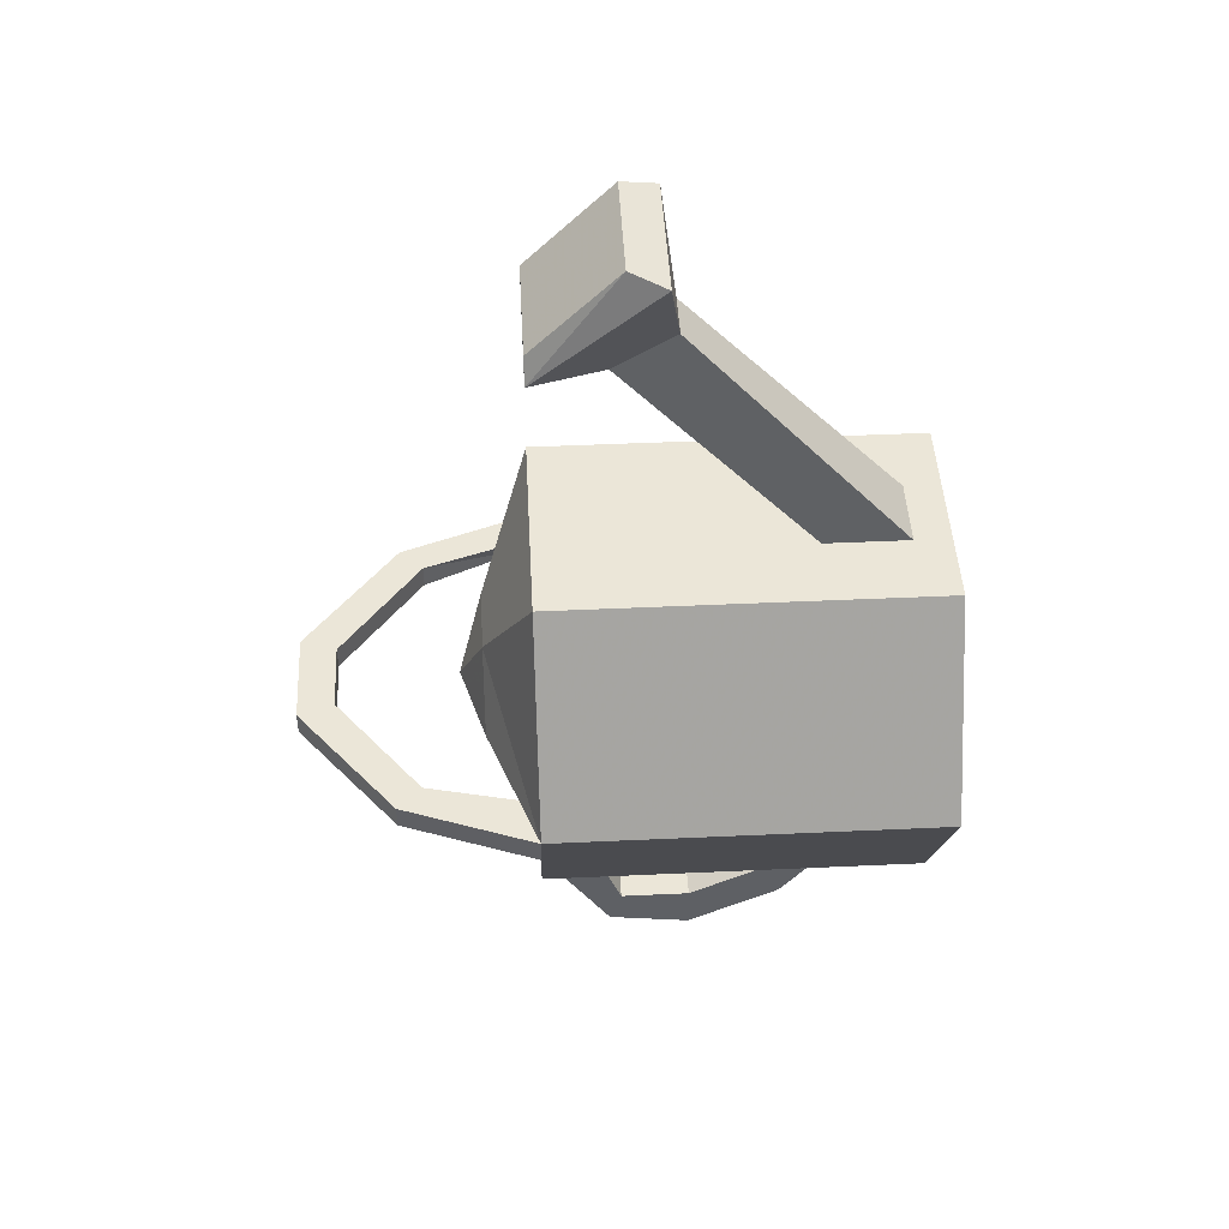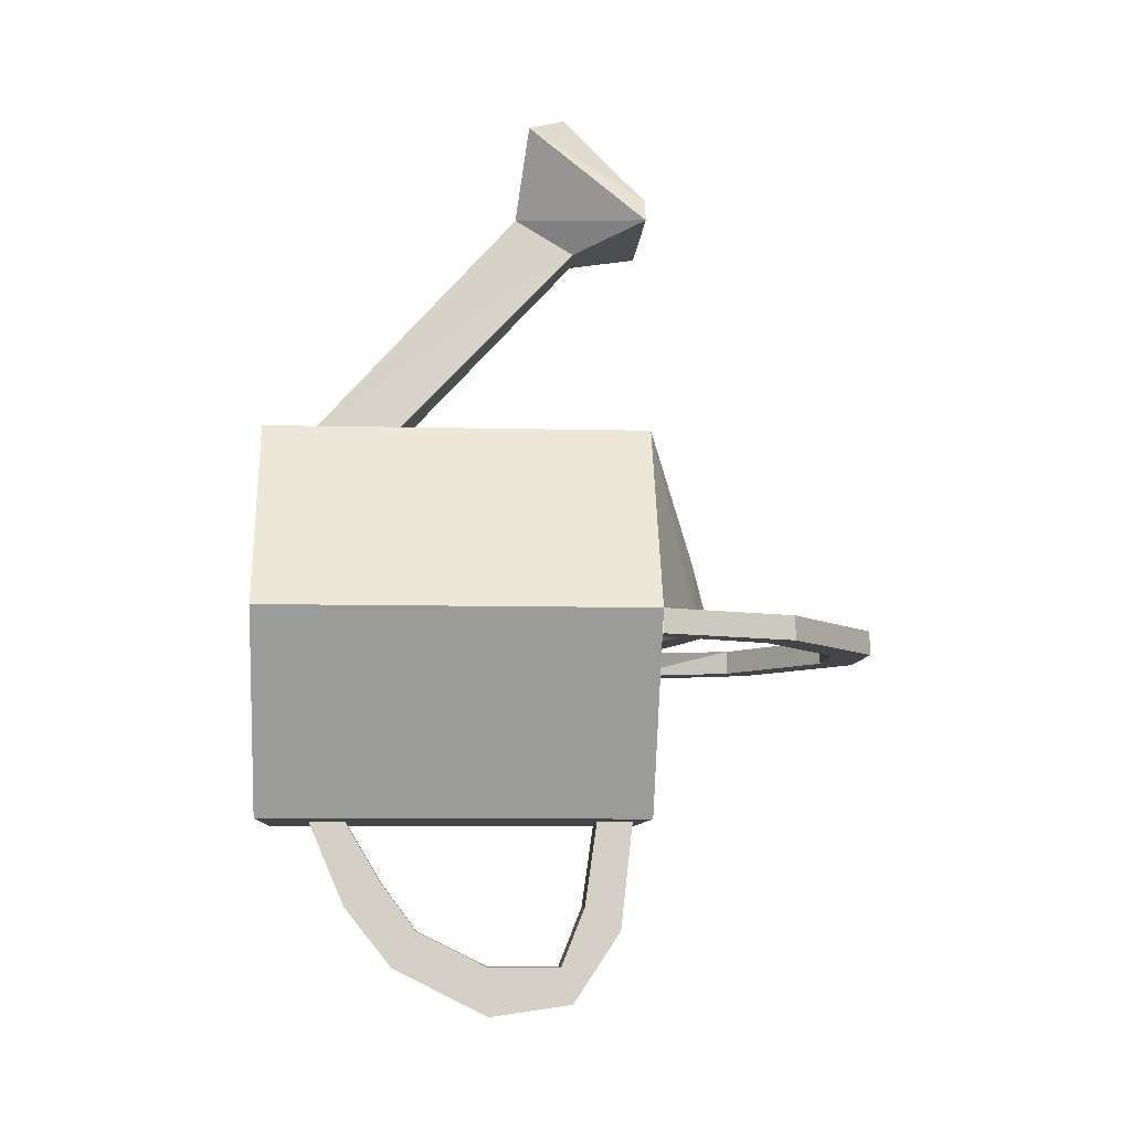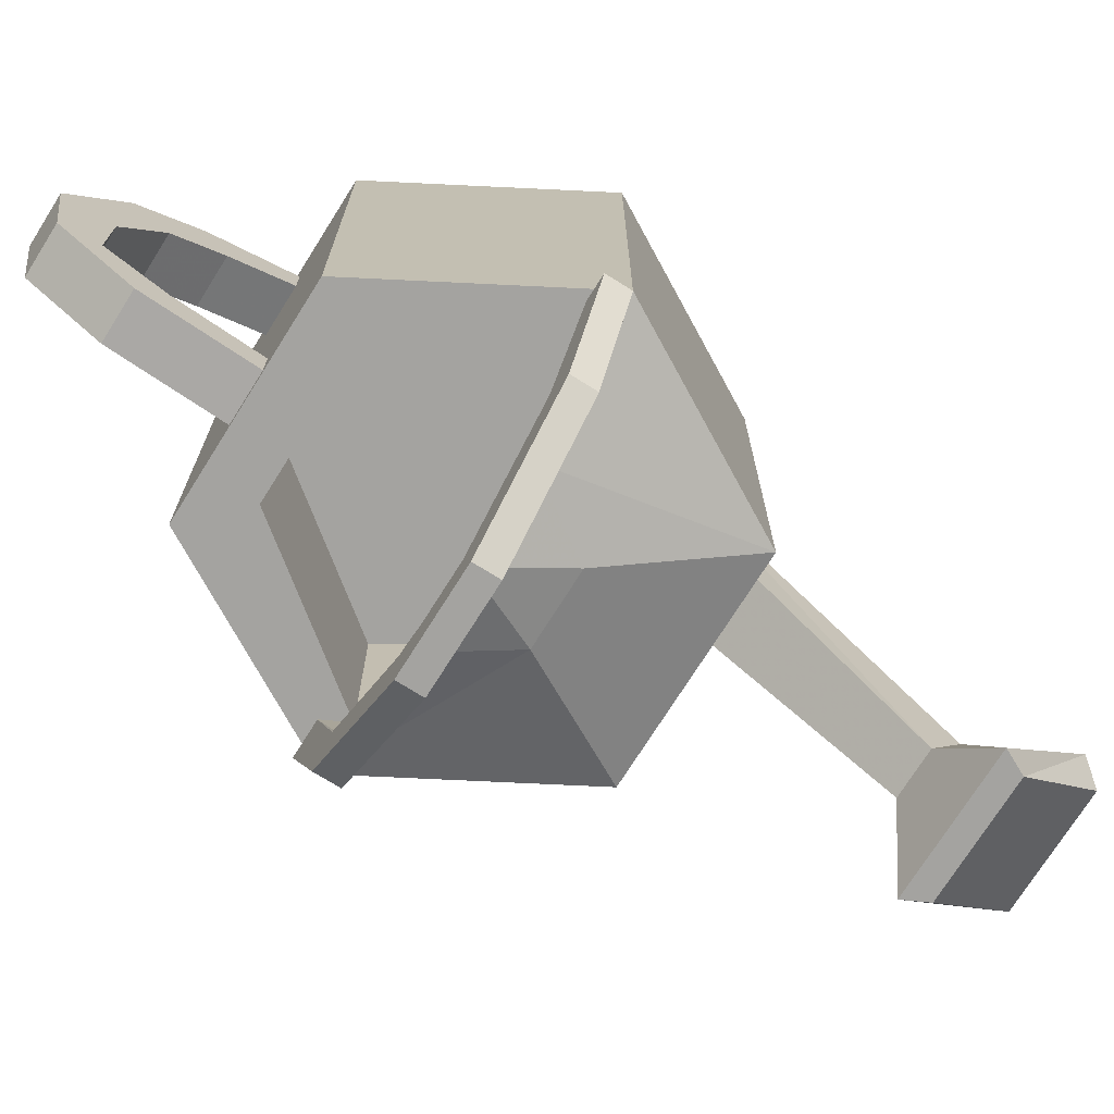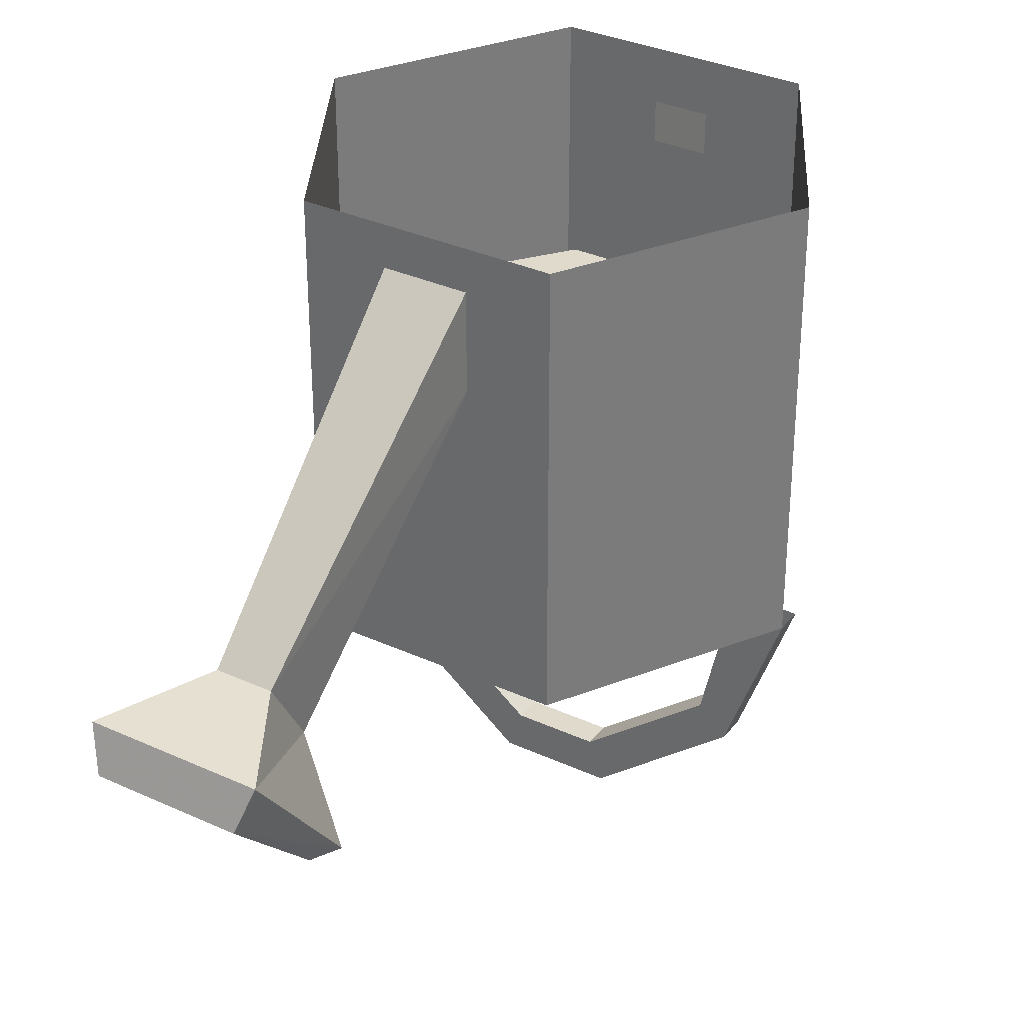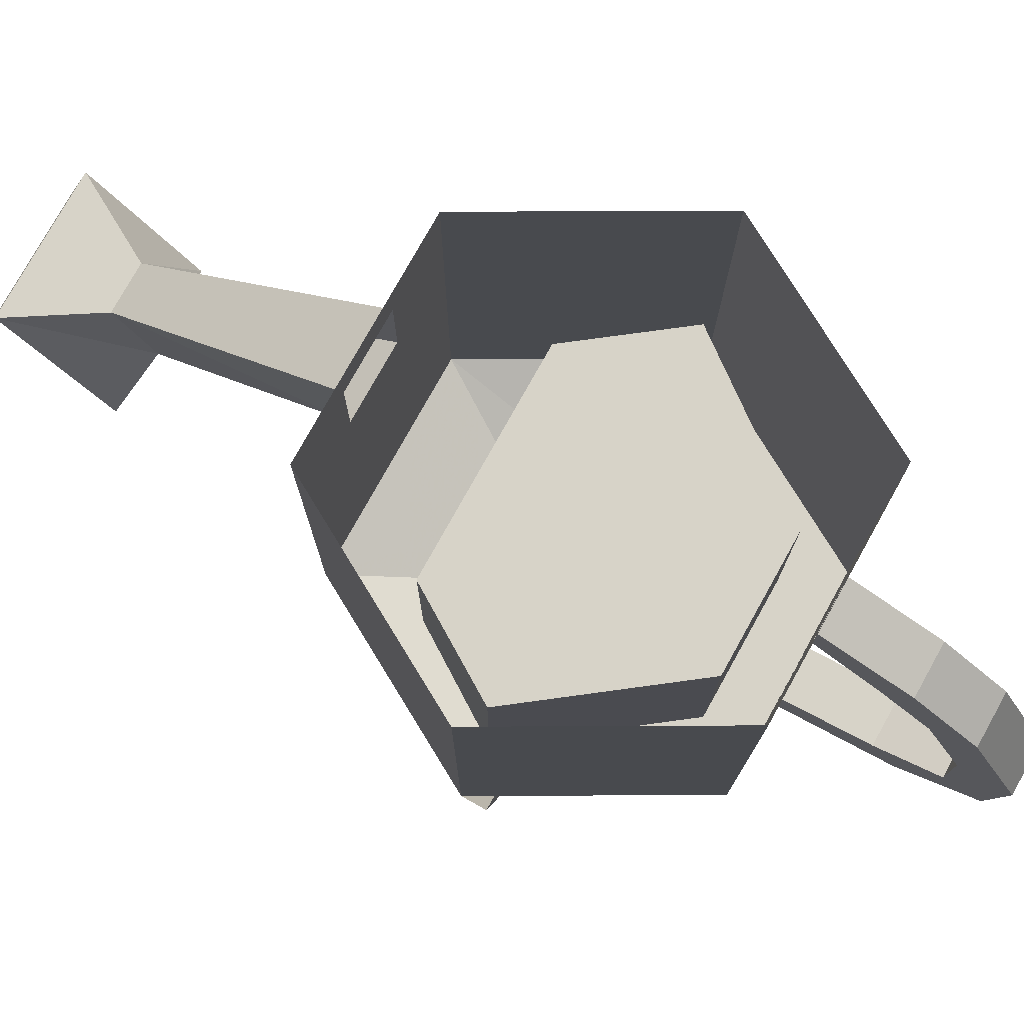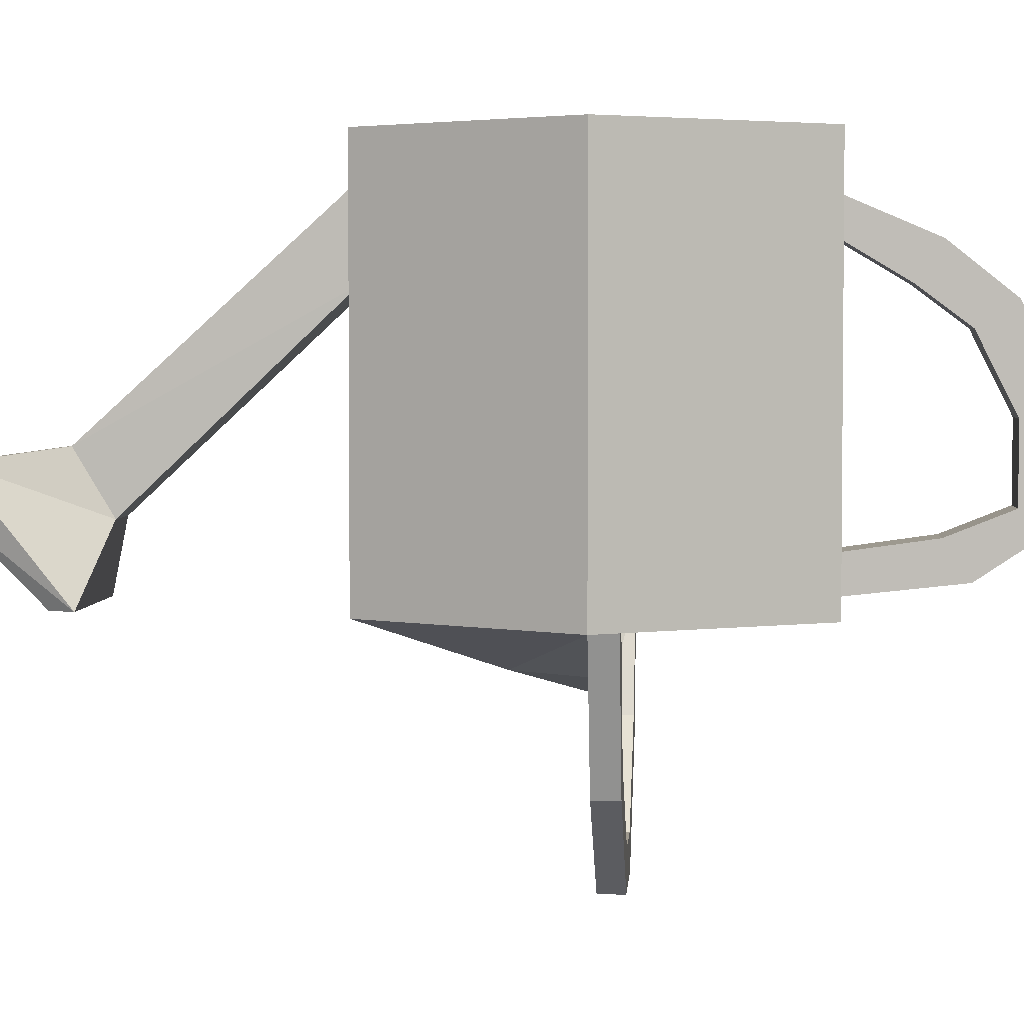
<metadata>
{"format":"obj","ext":"obj","renderer":"f3d","projection":"perspective","resolution":1024,"background":"white","views":[{"elev":46.1,"azim":87.0,"up":"+Z"},{"elev":-8.7,"azim":-93.7,"up":"+Z"},{"elev":-72.8,"azim":-122.1,"up":"+Y"},{"elev":33.1,"azim":32.3,"up":"+Y"},{"elev":77.0,"azim":119.1,"up":"+Y"},{"elev":3.5,"azim":94.2,"up":"+Y"}]}
</metadata>
<code>
o unused/7325
v 0 -17 -1
v 14 -17 0
v 9 -17 8
v -9 -17 8
v -15 -17 0
v -6 -17 -12
v 5 -17 -12
v 5 -32 -12
v 14 -15 0
v 5 -15 -12
v -6 -32 -12
v -9 -32 -16
v 9 -32 -16
v 14 -32 0
v 9 -15 8
v -9 -15 8
v -15 -15 0
v -6 -15 -12
v -15 -32 0
v -18 -32 0
v -9 0 -16
v -2 -28 -16
v -2 -31 -16
v 2 -31 -16
v 2 -28 -16
v 9 0 -16
v 18 -32 0
v 7 -36 0
v 7 -33 0
v 0 -36 0
v 0 -38 0
v -7 -36 0
v -7 -33 0
v -14 -43 0
v -12 -41 0
v -16 -32 -2
v -12 -41 -2
v -14 -43 -2
v -18 -32 -2
v -4 -51 -2
v -4 -51 0
v -3 -48 0
v -3 -48 -2
v -9 -29 8
v 9 -29 8
v -2 -4 -16
v 2 -7 -23
v -2 -7 -23
v -2 -7 -16
v 2 -4 -16
v 2 -10 -21
v 2 -13 -25
v 2 -11 -28
v -2 -11 -28
v -2 -10 -21
v 2 -7 -16
v -2 -30 -25
v 2 -30 -25
v 2 -27 -23
v -2 -27 -23
v -2 -26 -31
v 2 -26 -31
v 2 -25 -28
v -2 -25 -28
v -2 -19 -32
v 2 -19 -32
v 2 -19 -28
v -2 -19 -28
v -2 -13 -25
v 14 -43 0
v 14 -43 -2
v 18 -32 -2
v 15 -32 -2
v 12 -41 -2
v 12 -41 0
v 3 -48 0
v 4 -51 0
v 4 -51 -2
v 3 -48 -2
v -9 -32 16
v -3 -36 6
v 9 -32 16
v 3 -10 16
v -3 -10 16
v -9 0 16
v 3 -36 6
v 18 0 0
v 9 0 16
v 3 -3 16
v 2 -21 36
v 2 -26 33
v -2 -26 33
v -3 -3 16
v 5 -25 44
v -5 -25 44
v -5 -32 37
v 5 -32 37
v 6 -32 35
v 6 -22 43
v -6 -22 43
v -6 -32 35
v -2 -21 36
v -18 0 0
f 1 2 3
f 1 3 4
f 1 4 5
f 1 5 6
f 1 6 7
f 1 7 2
f 8 9 10
f 8 10 11
f 8 11 12
f 8 12 13
f 8 13 14
f 8 14 9
f 9 14 15
f 9 15 16
f 9 16 17
f 9 17 18
f 9 18 10
f 10 18 11
f 11 18 19
f 11 19 20
f 11 20 12
f 12 20 21
f 12 21 22
f 12 22 23
f 12 23 13
f 13 23 24
f 13 24 25
f 13 25 26
f 13 26 27
f 13 27 14
f 14 27 28
f 14 28 29
f 29 28 30
f 30 28 31
f 30 31 32
f 30 32 33
f 33 32 19
f 19 32 20
f 19 20 34
f 19 34 35
f 19 35 36
f 36 35 37
f 36 37 38
f 36 38 39
f 39 38 20
f 20 38 34
f 34 38 40
f 34 40 41
f 34 41 35
f 35 41 42
f 35 42 37
f 37 42 43
f 37 43 40
f 37 40 38
f 19 18 17
f 19 17 16
f 19 16 44
f 44 16 45
f 45 16 15
f 45 15 14
f 46 47 48
f 46 48 49
f 46 49 21
f 46 21 26
f 46 26 50
f 46 50 47
f 47 50 51
f 47 51 52
f 47 52 53
f 47 53 48
f 48 53 54
f 48 54 55
f 48 55 49
f 49 55 56
f 49 56 25
f 49 25 22
f 49 22 21
f 24 57 58
f 24 58 25
f 25 58 59
f 25 59 22
f 22 59 60
f 22 60 23
f 23 60 57
f 23 57 24
f 58 61 62
f 58 62 59
f 59 62 63
f 59 63 60
f 60 63 64
f 60 64 57
f 57 64 61
f 57 61 58
f 62 65 66
f 62 66 67
f 62 67 63
f 63 67 68
f 63 68 64
f 64 68 65
f 64 65 61
f 61 65 62
f 53 65 54
f 54 65 68
f 54 68 69
f 54 69 55
f 55 69 51
f 55 51 56
f 56 51 50
f 56 50 26
f 56 26 25
f 53 66 65
f 66 53 52
f 66 52 67
f 67 52 69
f 67 69 68
f 27 70 71
f 27 71 72
f 72 71 73
f 73 71 74
f 73 74 75
f 73 75 14
f 14 75 27
f 27 75 70
f 70 75 76
f 70 76 77
f 70 77 78
f 70 78 71
f 71 78 74
f 74 78 79
f 74 79 76
f 74 76 75
f 40 78 77
f 40 77 41
f 41 77 76
f 41 76 42
f 42 76 79
f 42 79 43
f 43 79 40
f 40 79 78
f 80 32 81
f 80 81 82
f 80 82 83
f 80 83 84
f 80 84 85
f 80 85 20
f 80 20 32
f 82 81 86
f 82 86 27
f 82 27 87
f 82 87 88
f 82 88 83
f 83 88 89
f 83 89 90
f 83 90 91
f 83 91 84
f 84 91 92
f 84 92 93
f 84 93 85
f 85 93 89
f 85 89 88
f 27 86 28
f 28 86 31
f 31 86 81
f 31 81 32
f 51 69 52
f 94 95 96
f 94 96 97
f 94 97 98
f 94 98 99
f 94 99 95
f 95 99 100
f 95 100 96
f 96 100 101
f 96 101 97
f 97 101 98
f 98 101 92
f 98 92 91
f 98 91 99
f 99 91 90
f 99 90 100
f 100 90 102
f 100 102 101
f 101 102 92
f 92 102 93
f 93 102 89
f 89 102 90
f 85 103 20
f 20 103 21
f 26 87 27

</code>
